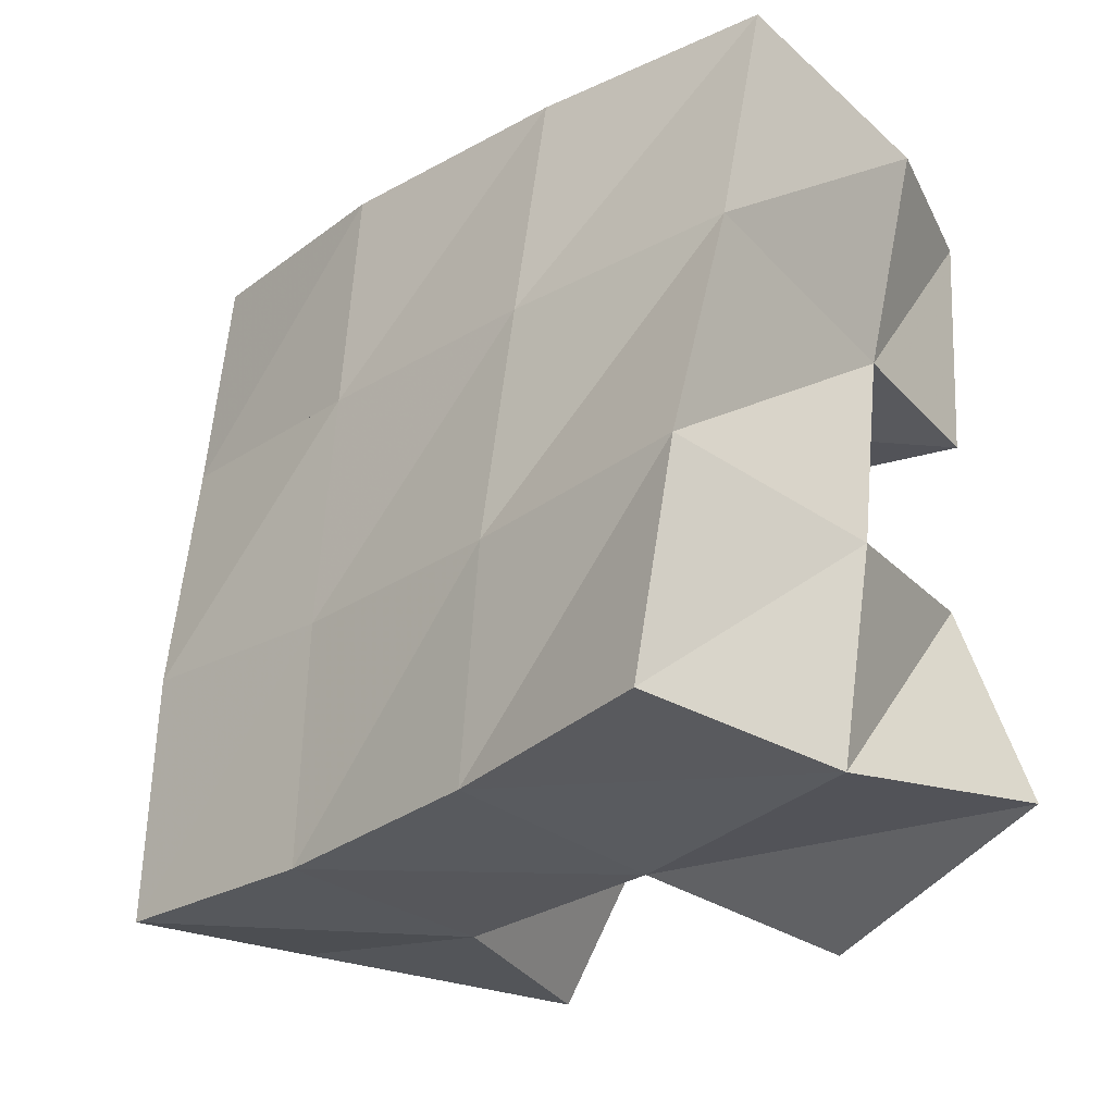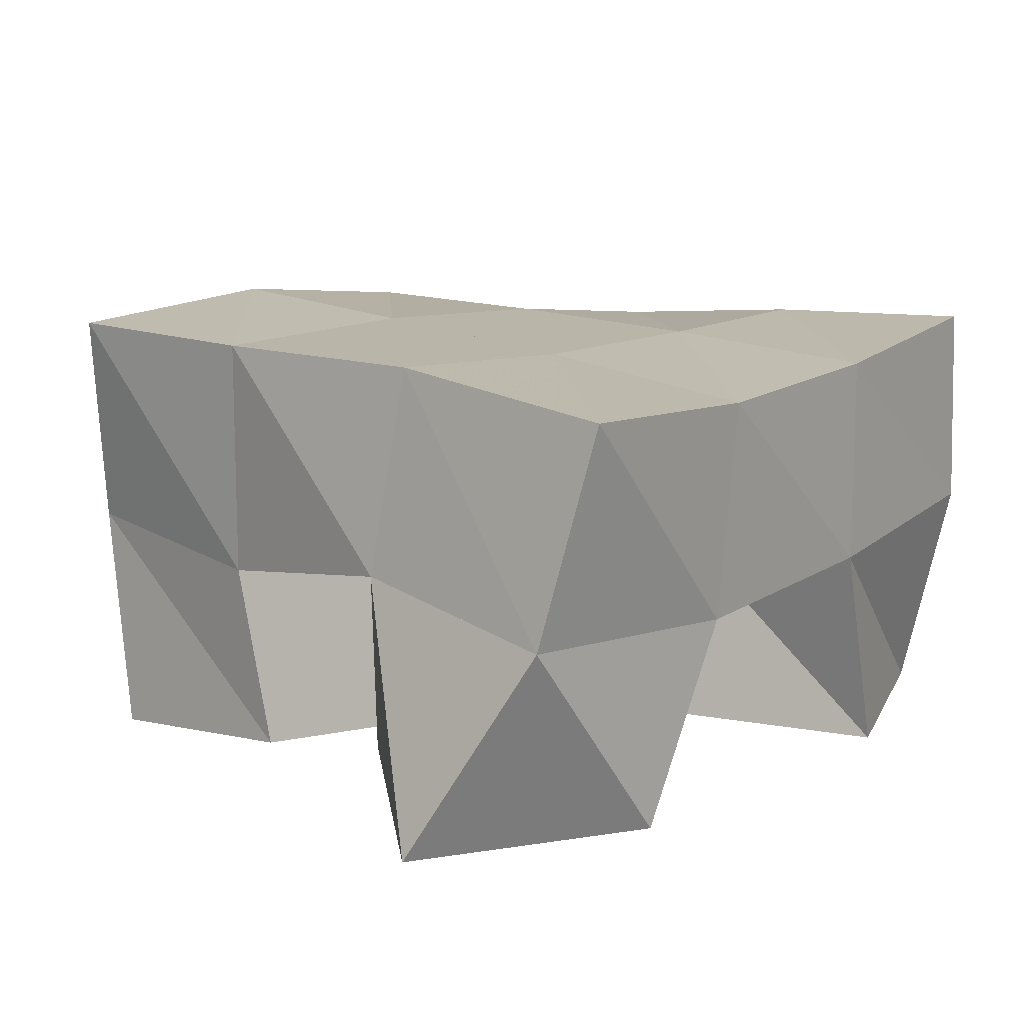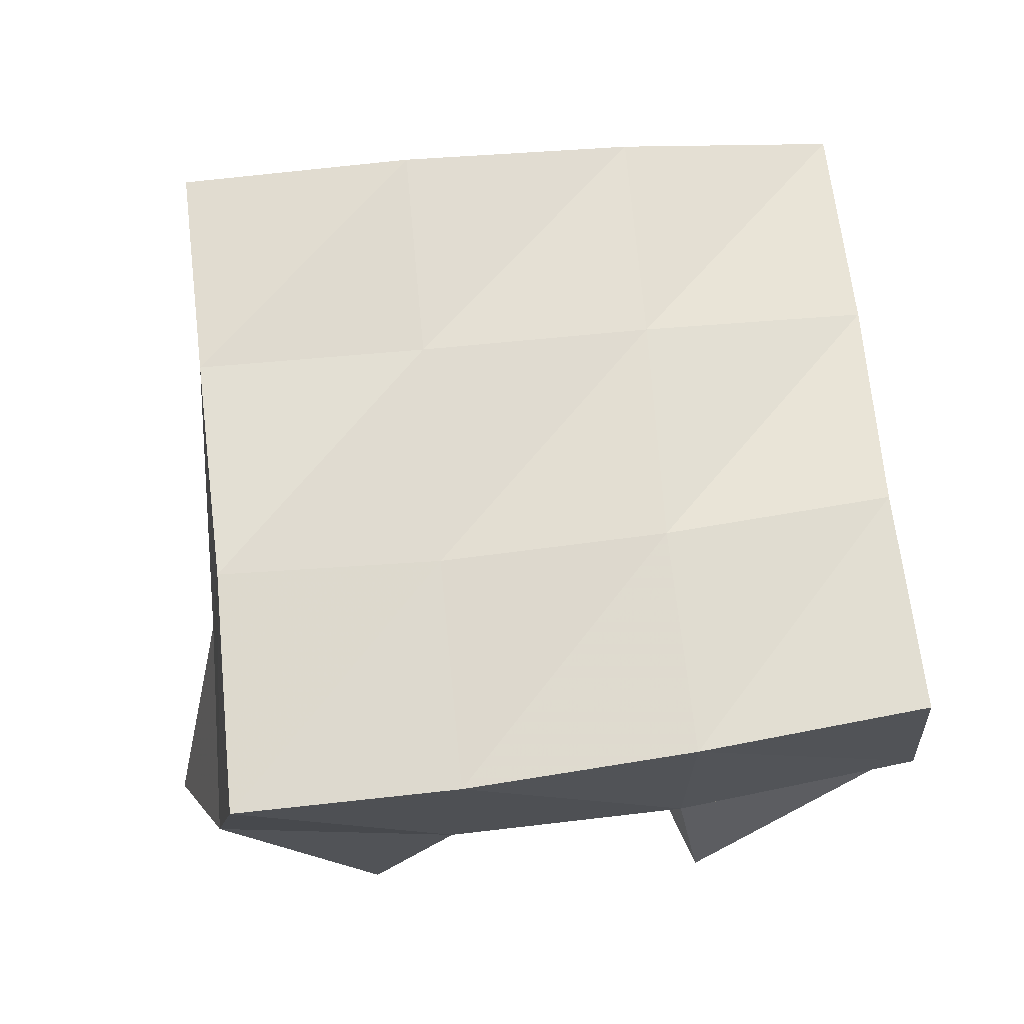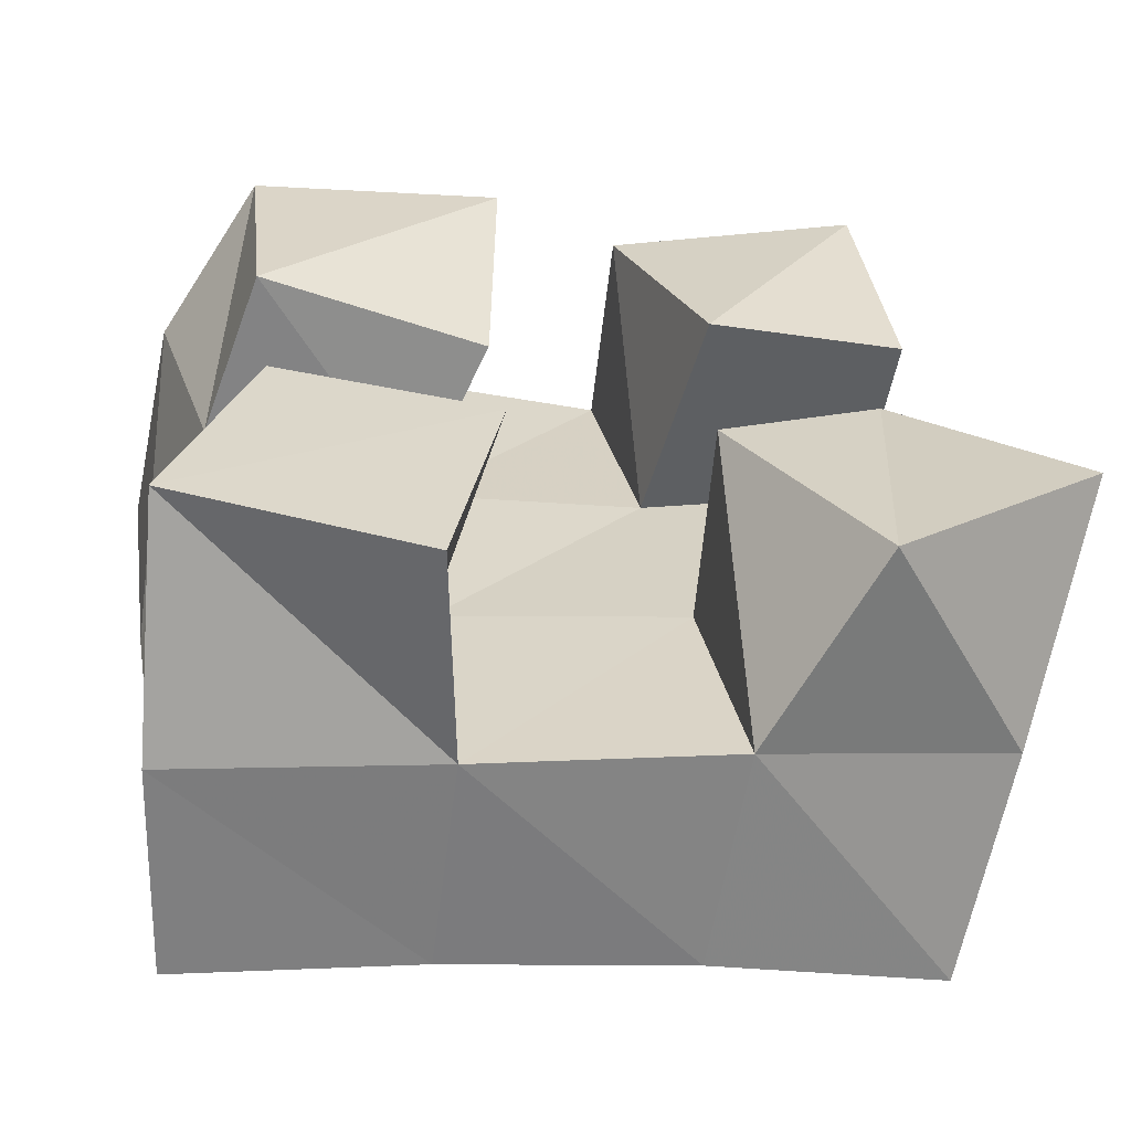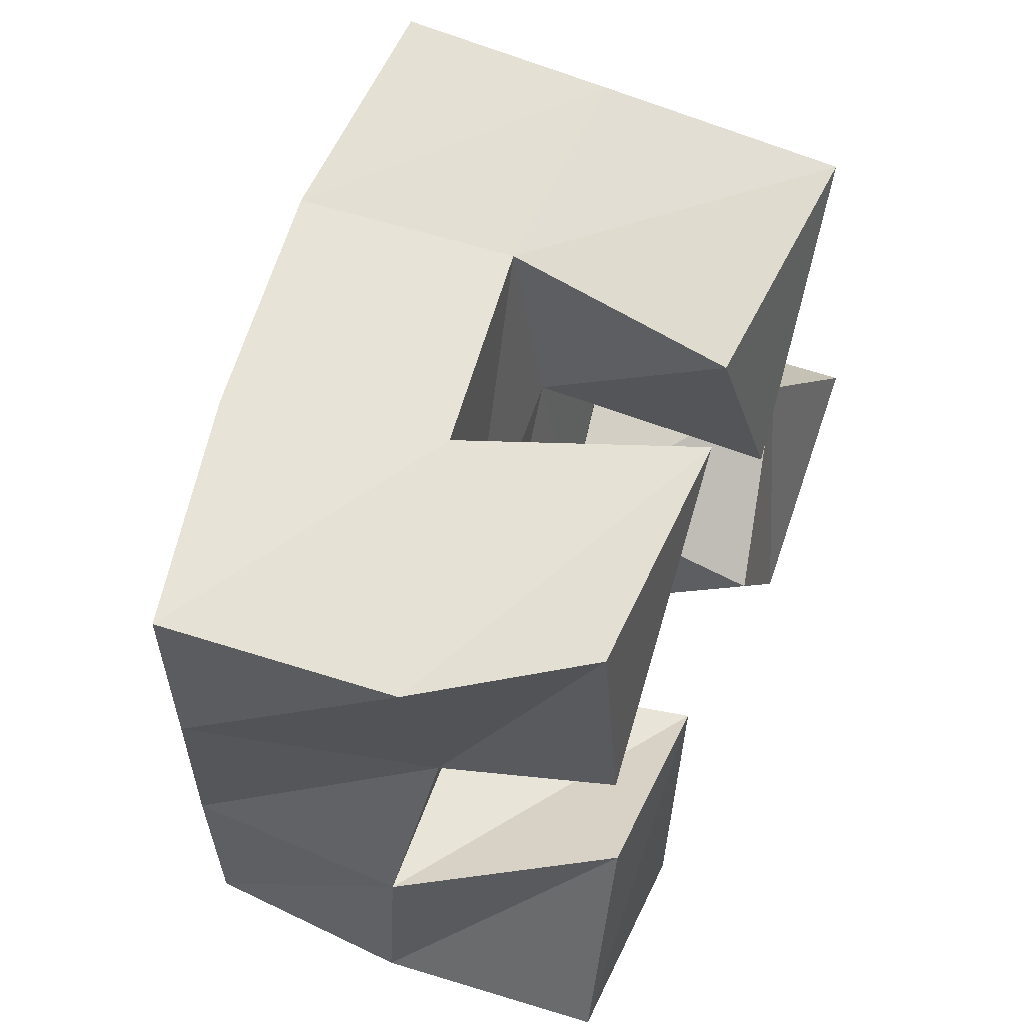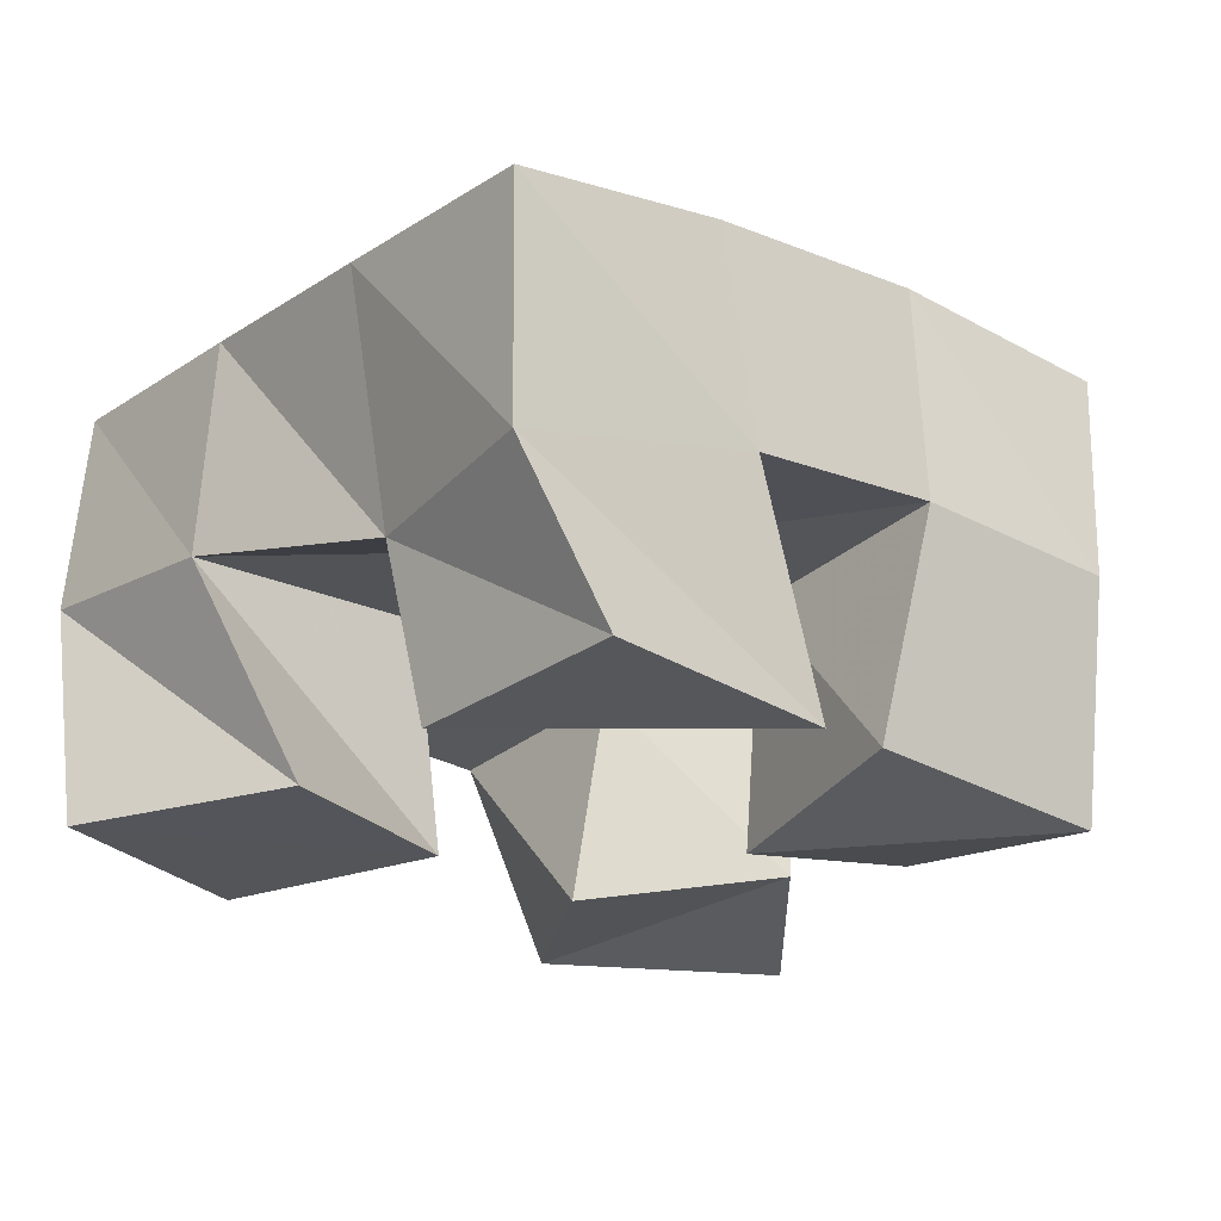
<metadata>
{"format":"obj","ext":"obj","renderer":"f3d","projection":"perspective","resolution":1024,"background":"white","views":[{"elev":-35.3,"azim":-131.6,"up":"+Z"},{"elev":13.9,"azim":121.6,"up":"+Y"},{"elev":67.6,"azim":165.3,"up":"+Y"},{"elev":-59.4,"azim":-6.6,"up":"+Z"},{"elev":51.7,"azim":-67.6,"up":"+Z"},{"elev":-24.3,"azim":-48.6,"up":"+Y"}]}
</metadata>
<code>
v 3.373 0.1 -0.5244
v 3.363 0.1468 -0.5509
v 3.335 0.1074 -0.492
v 3.354 0.154 -0.5042
v 3.33 0.1003 -0.5597
v 3.311 0.1431 -0.5651
v 3.3 0.1 -0.5229
v 3.302 0.1455 -0.5157
v 3.257 0.114 -0.4689
v 3.245 0.1471 -0.475
v 3.256 0.1 -0.4232
v 3.238 0.1473 -0.4221
v 3.209 0.1 -0.4767
v 3.201 0.135 -0.4788
v 3.204 0.1017 -0.4269
v 3.187 0.1356 -0.4338
v 3.251 0.1 -0.5771
v 3.258 0.1458 -0.5733
v 3.261 0.1 -0.5234
v 3.25 0.1478 -0.5215
v 3.2 0.1 -0.5652
v 3.202 0.1505 -0.5773
v 3.215 0.1004 -0.5151
v 3.197 0.1459 -0.5293
v 3.342 0.1058 -0.4666
v 3.341 0.1456 -0.4576
v 3.334 0.1 -0.4171
v 3.328 0.1499 -0.4072
v 3.301 0.1001 -0.4765
v 3.293 0.1498 -0.466
v 3.283 0.1056 -0.4295
v 3.284 0.1527 -0.4166
v 3.357 0.1939 -0.5613
v 3.349 0.1989 -0.5095
v 3.308 0.1906 -0.5677
v 3.3 0.1953 -0.5174
v 3.257 0.1919 -0.5729
v 3.25 0.1941 -0.5233
v 3.207 0.1965 -0.5773
v 3.199 0.1933 -0.5273
v 3.342 0.1981 -0.4587
v 3.292 0.1984 -0.4673
v 3.24 0.1945 -0.4735
v 3.189 0.1876 -0.479
v 3.336 0.1984 -0.4102
v 3.284 0.201 -0.419
v 3.231 0.1941 -0.4246
v 3.182 0.1835 -0.43
f 1 2 4
f 3 1 4
f 2 6 8
f 4 2 8
f 6 5 7
f 8 6 7
f 5 1 3
f 7 5 3
f 8 7 3
f 4 8 3
f 2 1 5
f 6 2 5
f 9 10 12
f 11 9 12
f 10 14 16
f 12 10 16
f 14 13 15
f 16 14 15
f 13 9 11
f 15 13 11
f 16 15 11
f 12 16 11
f 10 9 13
f 14 10 13
f 17 18 20
f 19 17 20
f 18 22 24
f 20 18 24
f 22 21 23
f 24 22 23
f 21 17 19
f 23 21 19
f 24 23 19
f 20 24 19
f 18 17 21
f 22 18 21
f 25 26 28
f 27 25 28
f 26 30 32
f 28 26 32
f 30 29 31
f 32 30 31
f 29 25 27
f 31 29 27
f 32 31 27
f 28 32 27
f 26 25 29
f 30 26 29
f 2 33 34
f 4 2 34
f 33 35 36
f 34 33 36
f 35 6 8
f 36 35 8
f 6 2 4
f 8 6 4
f 36 8 4
f 34 36 4
f 33 2 6
f 35 33 6
f 6 35 36
f 8 6 36
f 35 37 38
f 36 35 38
f 37 18 20
f 38 37 20
f 18 6 8
f 20 18 8
f 38 20 8
f 36 38 8
f 35 6 18
f 37 35 18
f 18 37 38
f 20 18 38
f 37 39 40
f 38 37 40
f 39 22 24
f 40 39 24
f 22 18 20
f 24 22 20
f 40 24 20
f 38 40 20
f 37 18 22
f 39 37 22
f 4 34 41
f 26 4 41
f 34 36 42
f 41 34 42
f 36 8 30
f 42 36 30
f 8 4 26
f 30 8 26
f 42 30 26
f 41 42 26
f 34 4 8
f 36 34 8
f 8 36 42
f 30 8 42
f 36 38 43
f 42 36 43
f 38 20 10
f 43 38 10
f 20 8 30
f 10 20 30
f 43 10 30
f 42 43 30
f 36 8 20
f 38 36 20
f 20 38 43
f 10 20 43
f 38 40 44
f 43 38 44
f 40 24 14
f 44 40 14
f 24 20 10
f 14 24 10
f 44 14 10
f 43 44 10
f 38 20 24
f 40 38 24
f 26 41 45
f 28 26 45
f 41 42 46
f 45 41 46
f 42 30 32
f 46 42 32
f 30 26 28
f 32 30 28
f 46 32 28
f 45 46 28
f 41 26 30
f 42 41 30
f 30 42 46
f 32 30 46
f 42 43 47
f 46 42 47
f 43 10 12
f 47 43 12
f 10 30 32
f 12 10 32
f 47 12 32
f 46 47 32
f 42 30 10
f 43 42 10
f 10 43 47
f 12 10 47
f 43 44 48
f 47 43 48
f 44 14 16
f 48 44 16
f 14 10 12
f 16 14 12
f 48 16 12
f 47 48 12
f 43 10 14
f 44 43 14

</code>
